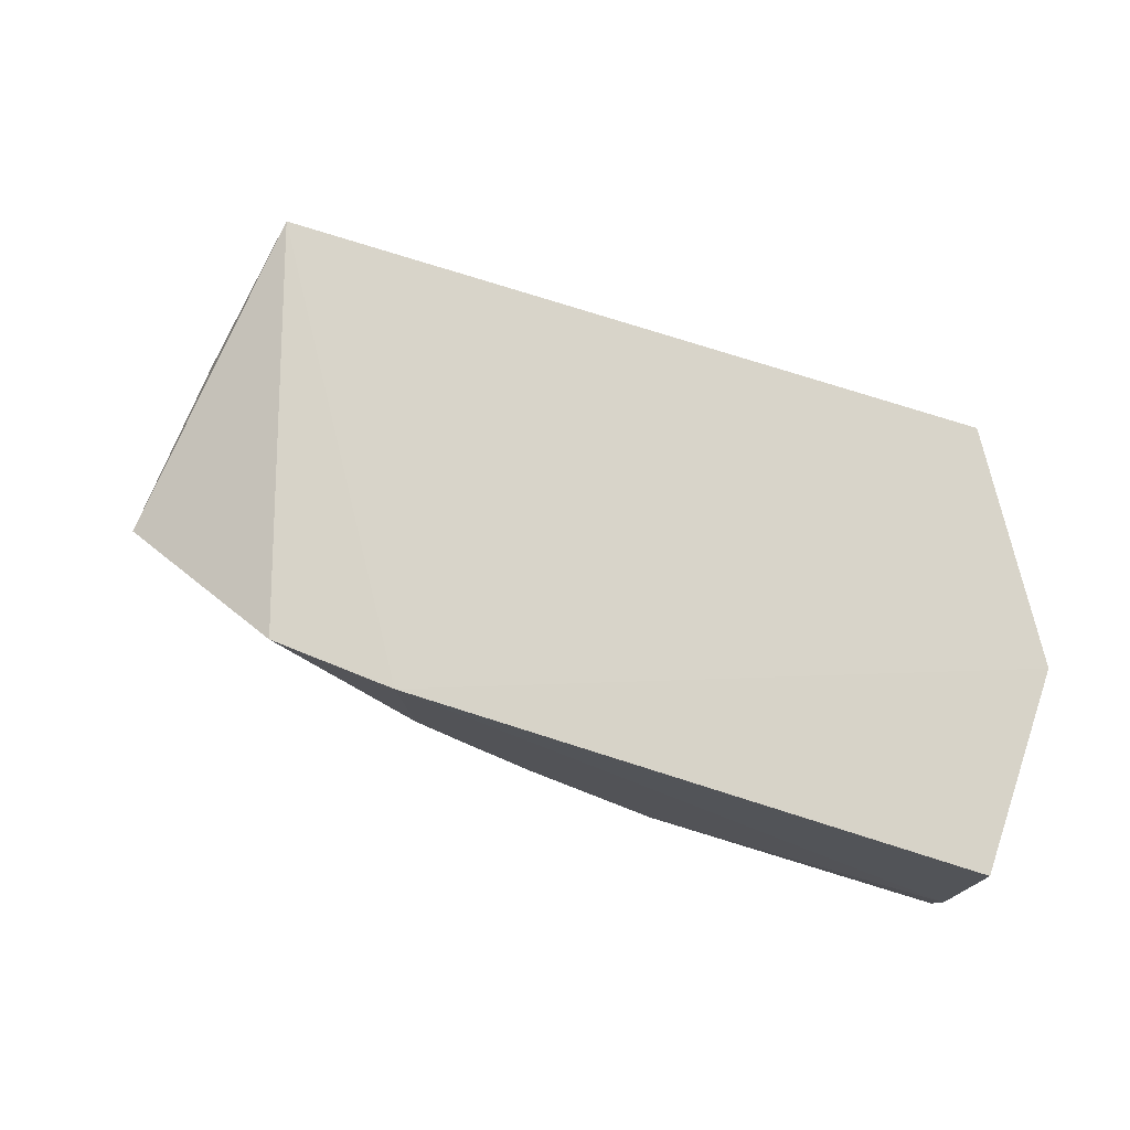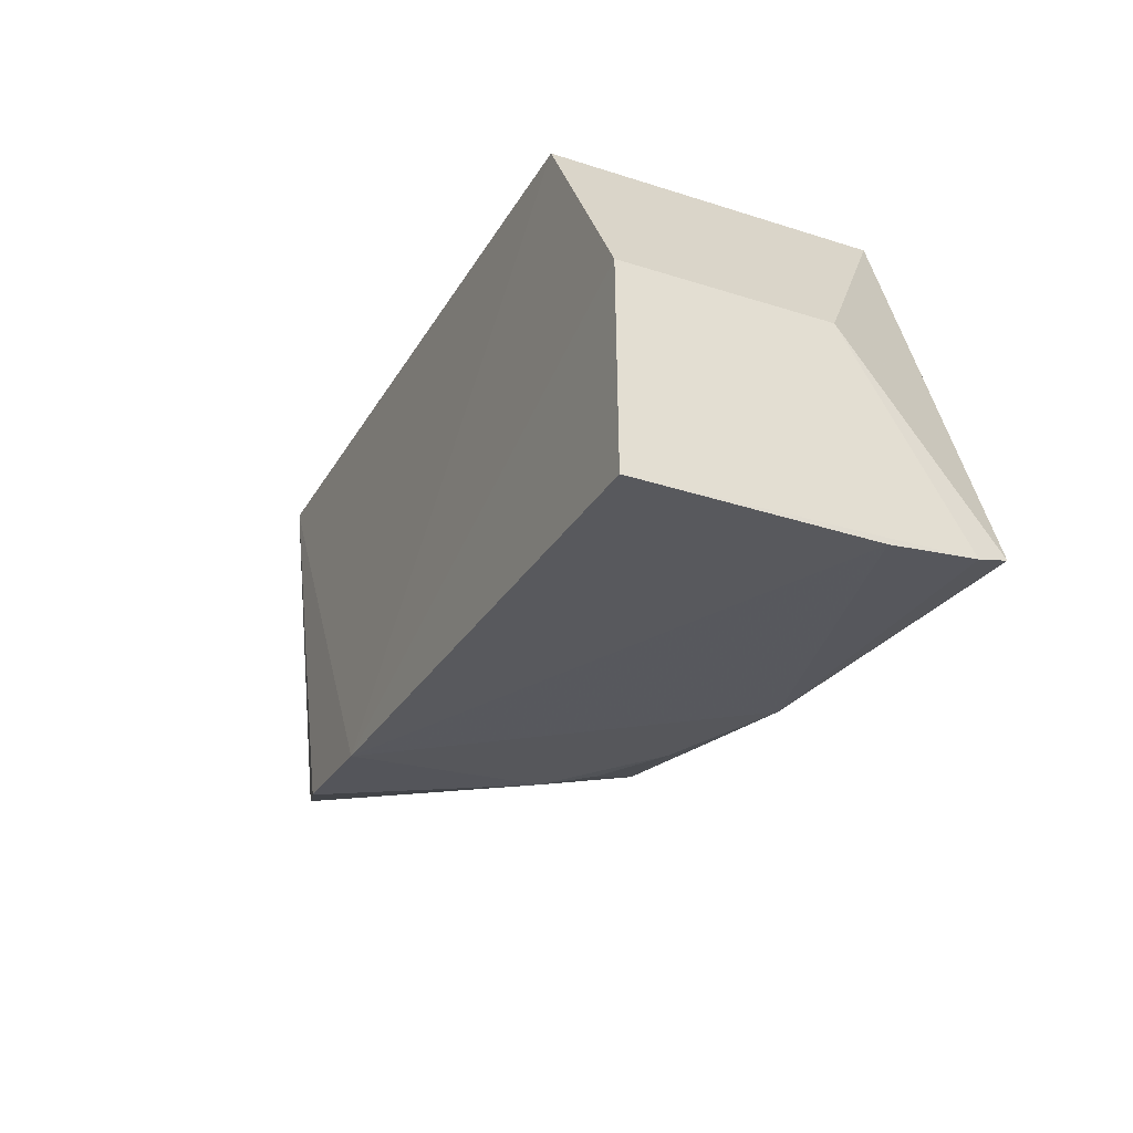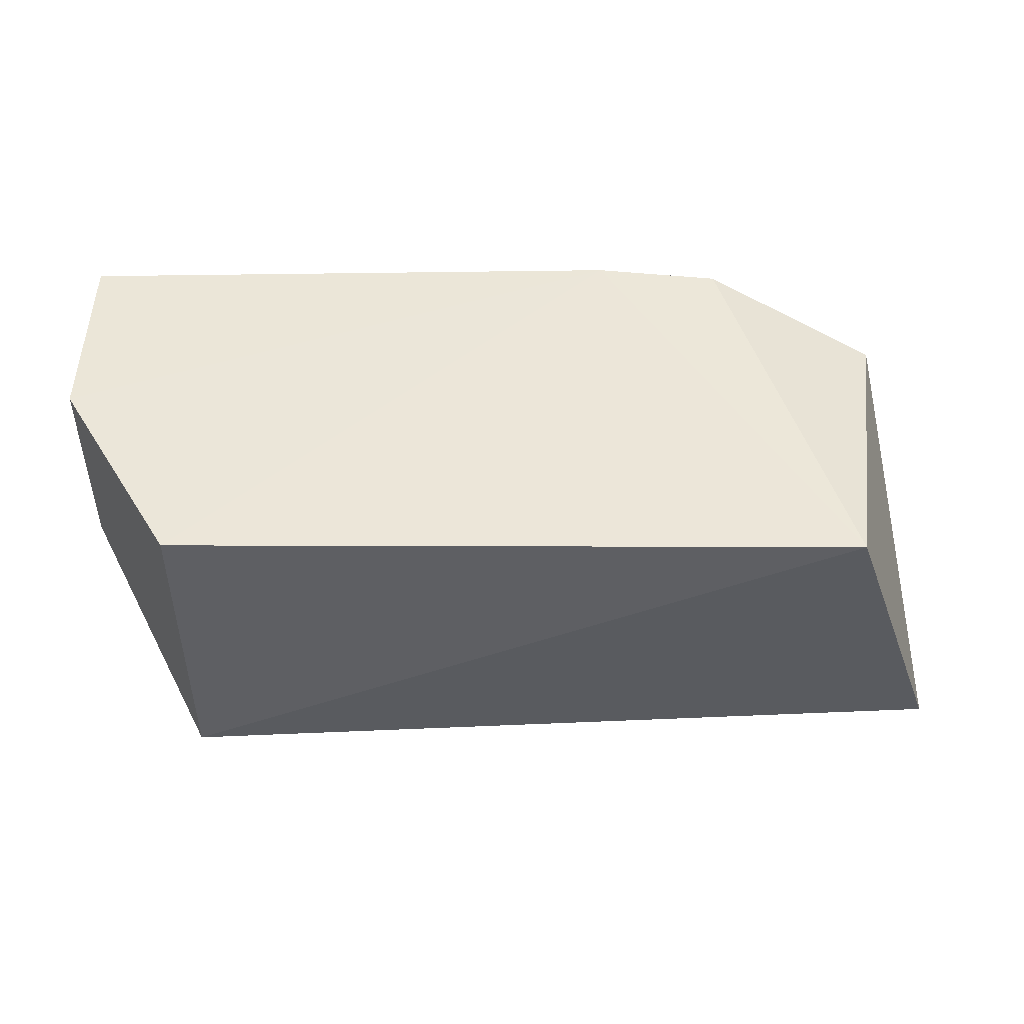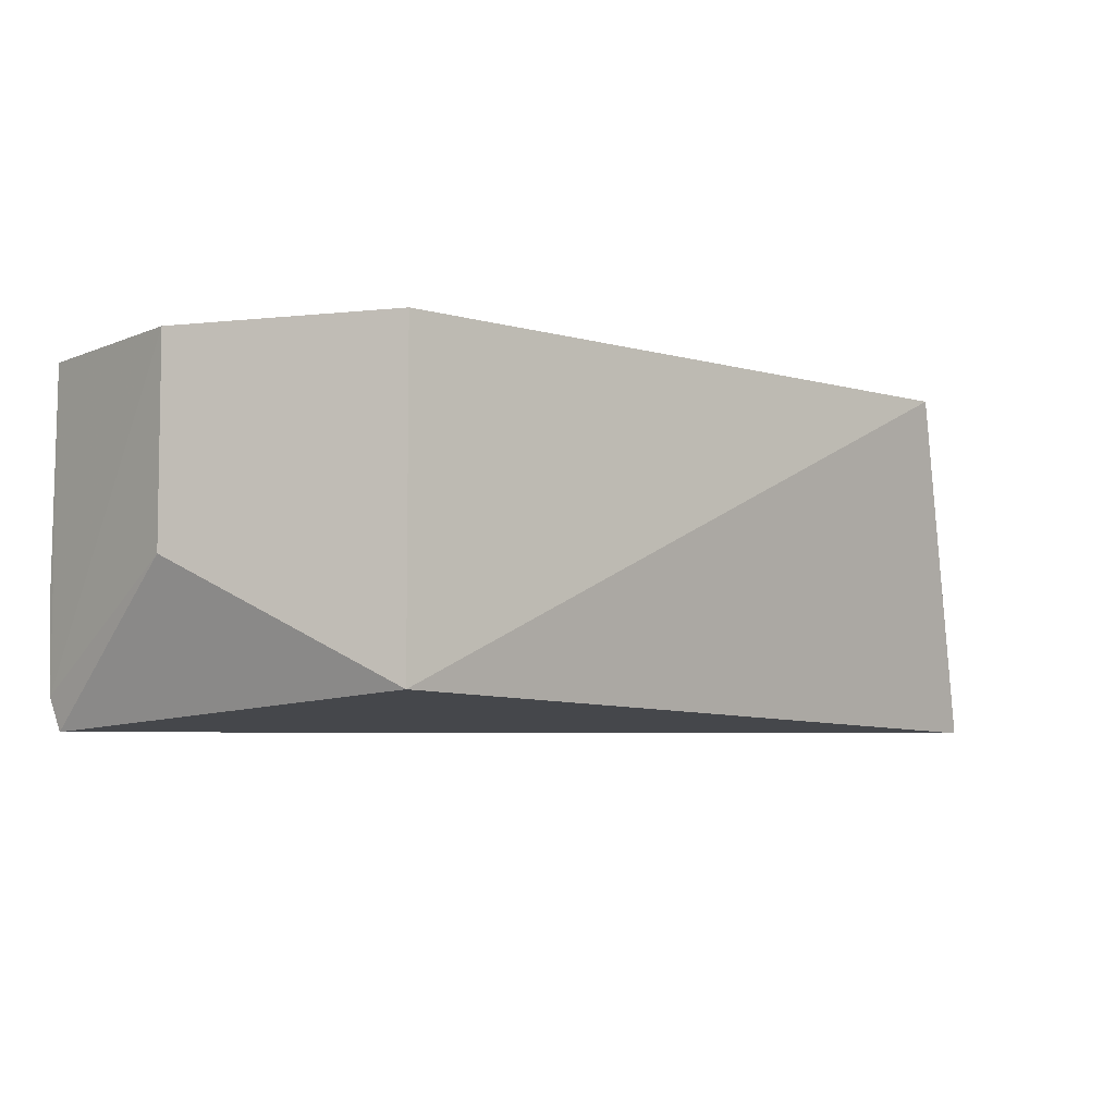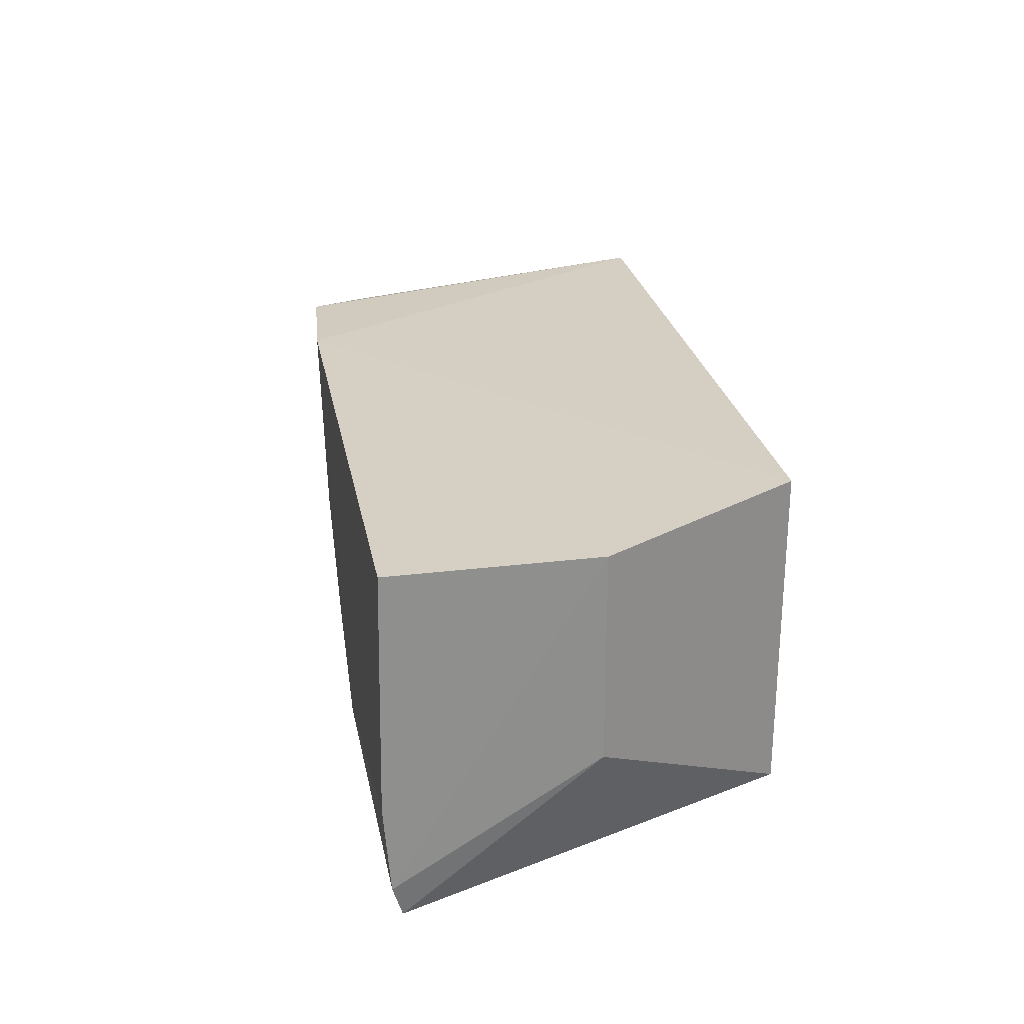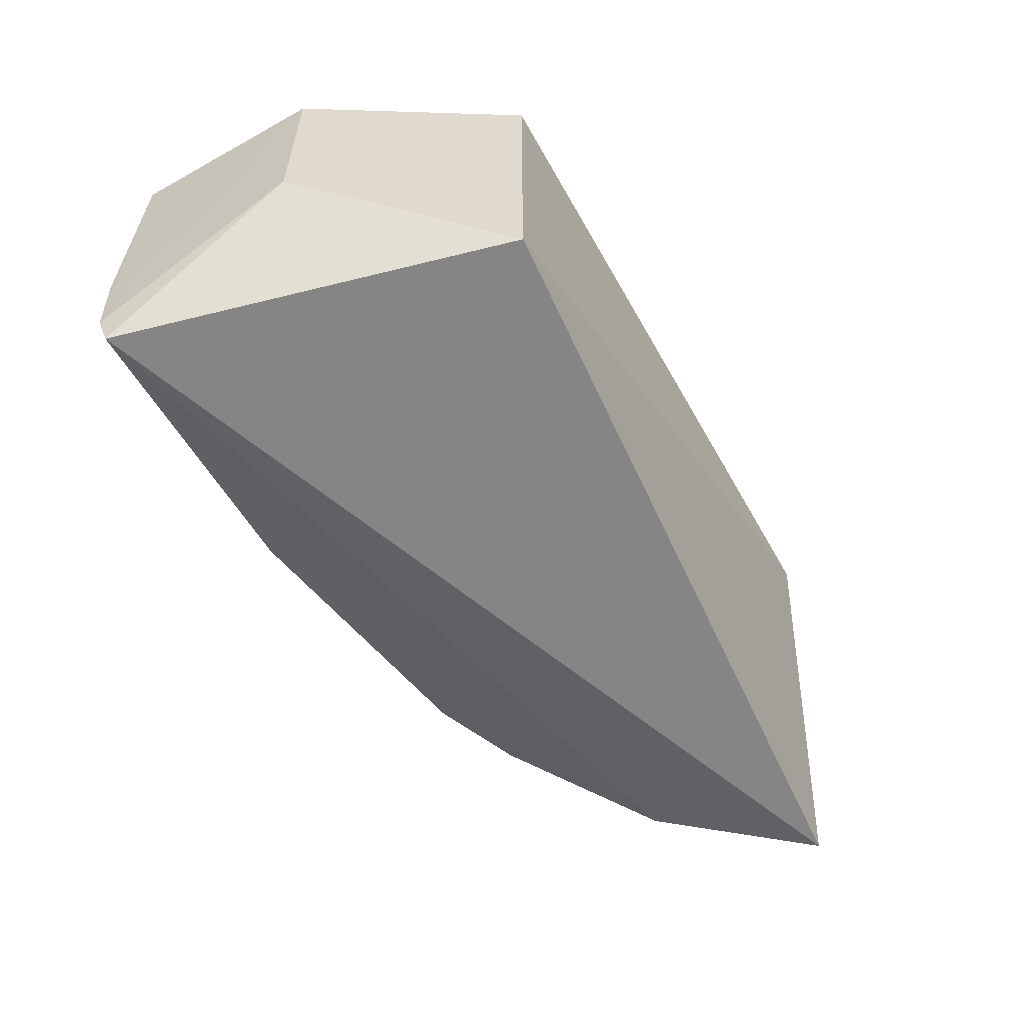
<metadata>
{"format":"obj","ext":"obj","renderer":"f3d","projection":"perspective","resolution":1024,"background":"white","views":[{"elev":75.9,"azim":-162.3,"up":"+Y"},{"elev":-29.5,"azim":-115.1,"up":"+Z"},{"elev":48.1,"azim":0.2,"up":"+Y"},{"elev":-5.8,"azim":-40.9,"up":"+Y"},{"elev":25.5,"azim":-100.3,"up":"+Y"},{"elev":-57.5,"azim":-60.9,"up":"+Y"}]}
</metadata>
<code>
v 0.3264 -0.2757 -0.1681
v 0.3 -0.1628 -0.2669
v 0.2826 -0.1439 -0.145
v 0.02505 -0.1439 -0.145
v -0.01813 -0.2772 -0.2901
v 0.1897 -0.1419 -0.2958
v 0.02505 -0.2652 -0.145
v 0.1987 -0.2585 -0.2786
v 0.2364 -0.1433 -0.2923
v -0.01956 -0.145 -0.2949
v -0.02041 -0.2197 -0.2208
v 0.2869 -0.2673 -0.2253
v 0.09397 -0.2619 -0.2954
v 0.1884 -0.215 -0.2939
v -0.02041 -0.1439 -0.2208
v -0.02033 -0.2648 -0.2937
v 0.231 -0.2599 -0.2645
v -0.02003 -0.2327 -0.2963
v 0.144 -0.2456 -0.2944
v 0.1734 -0.2317 -0.2933
f 1 2 3
f 6 4 3
f 7 1 3
f 7 3 4
f 7 5 1
f 9 6 3
f 9 3 2
f 11 7 4
f 11 5 7
f 12 2 1
f 12 1 5
f 12 5 8
f 13 8 5
f 14 9 2
f 14 2 8
f 14 13 6
f 14 6 9
f 15 4 6
f 15 6 10
f 15 11 4
f 16 5 11
f 16 13 5
f 16 15 10
f 16 11 15
f 17 12 8
f 17 8 2
f 17 2 12
f 18 10 6
f 18 6 13
f 18 16 10
f 18 13 16
f 19 8 13
f 19 13 14
f 20 19 14
f 20 14 8
f 20 8 19

</code>
